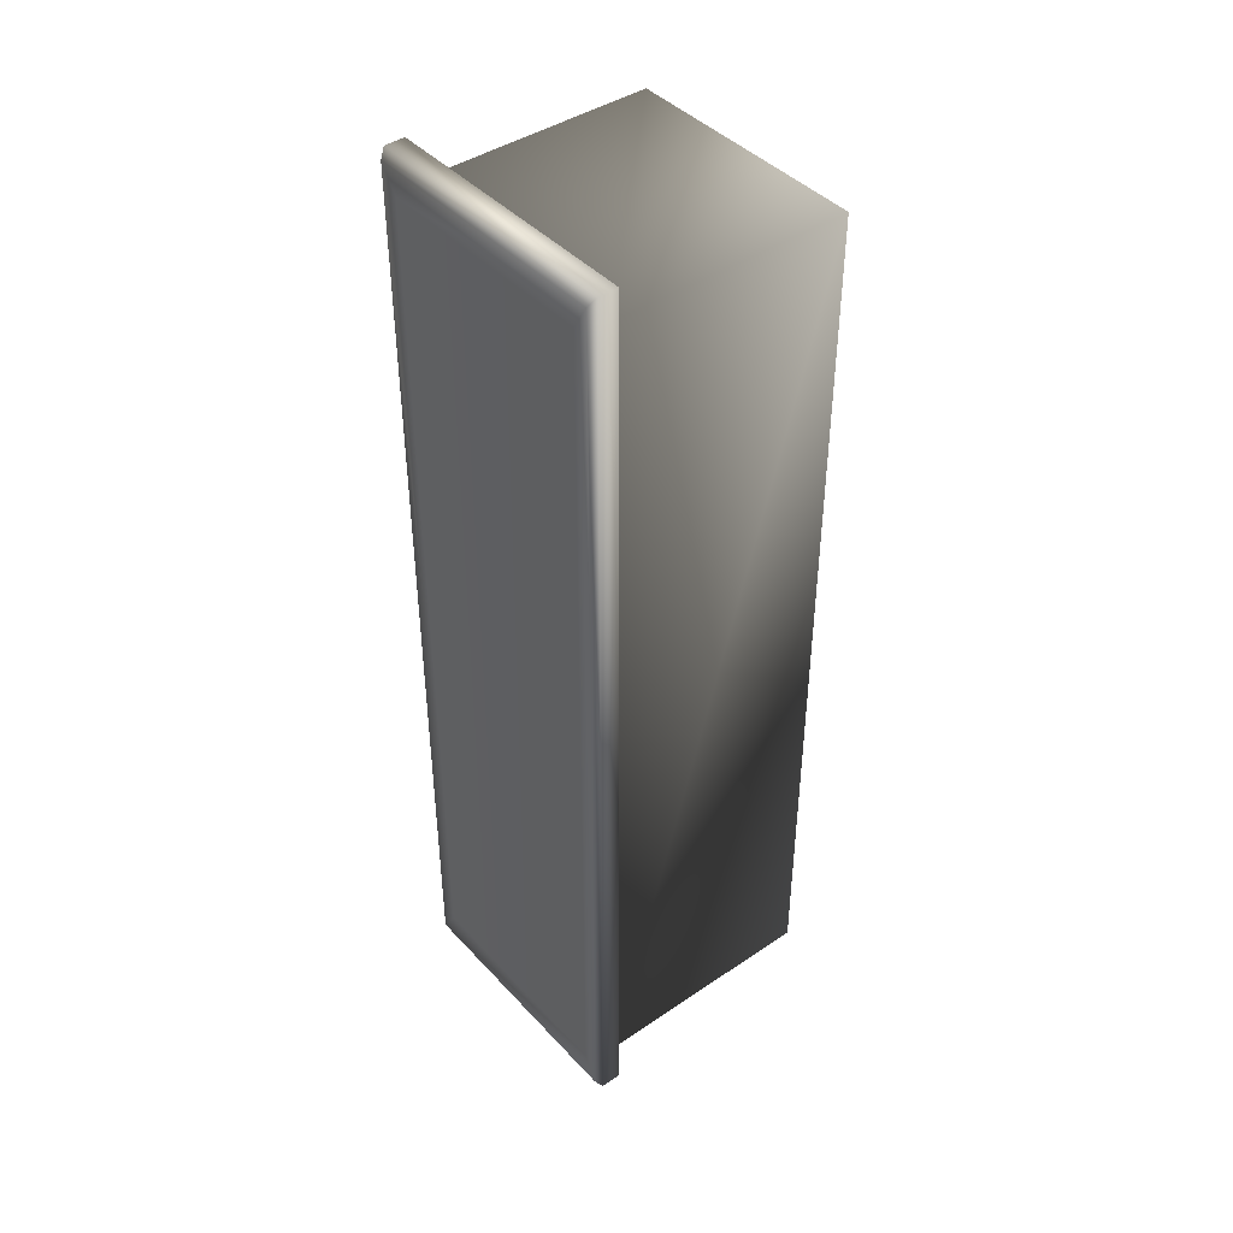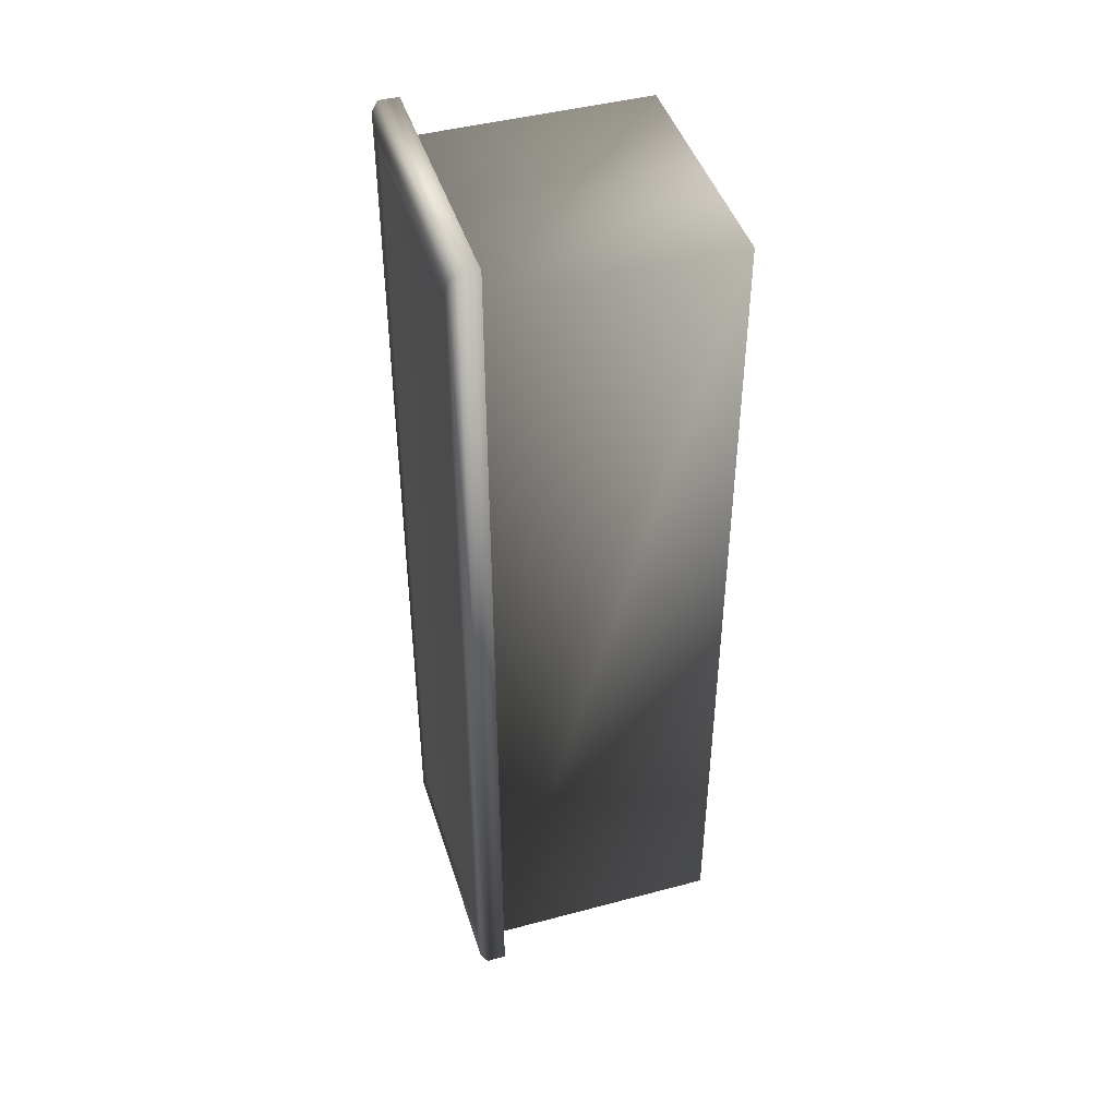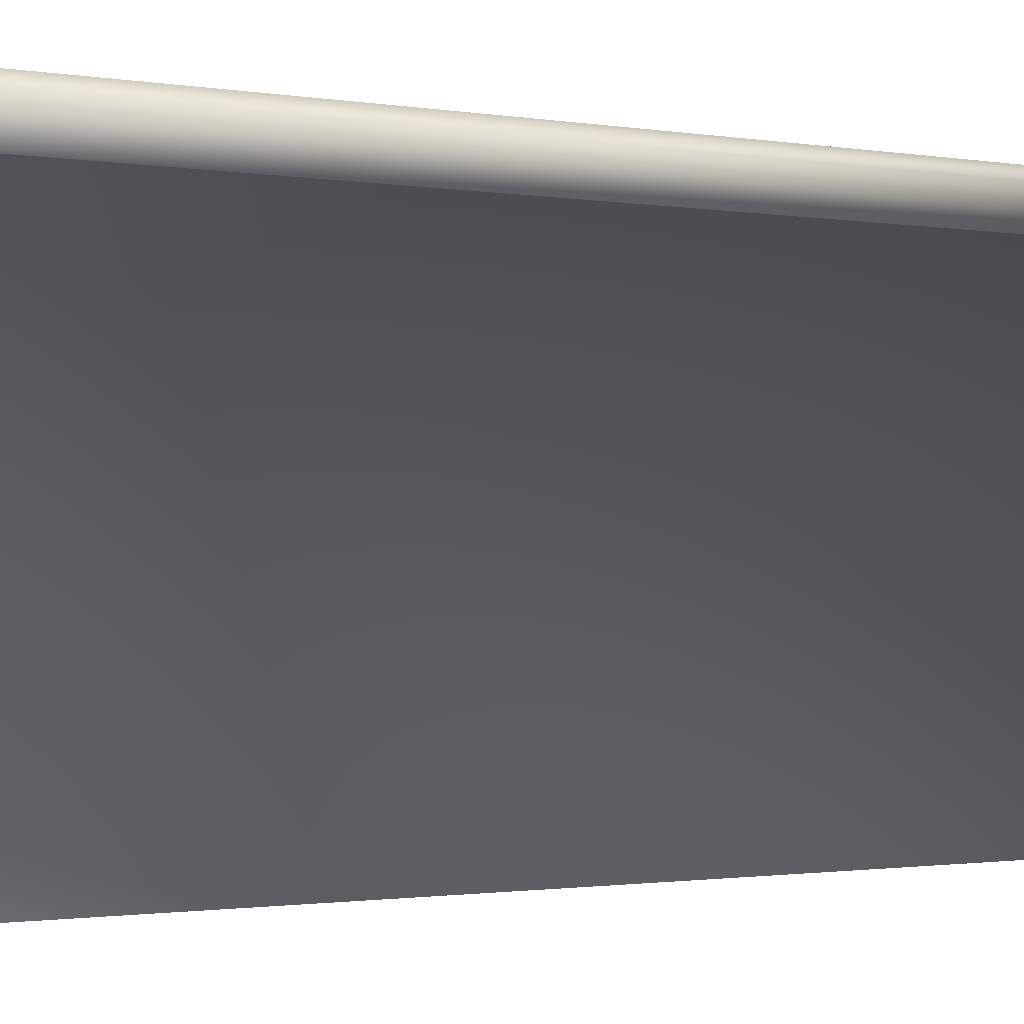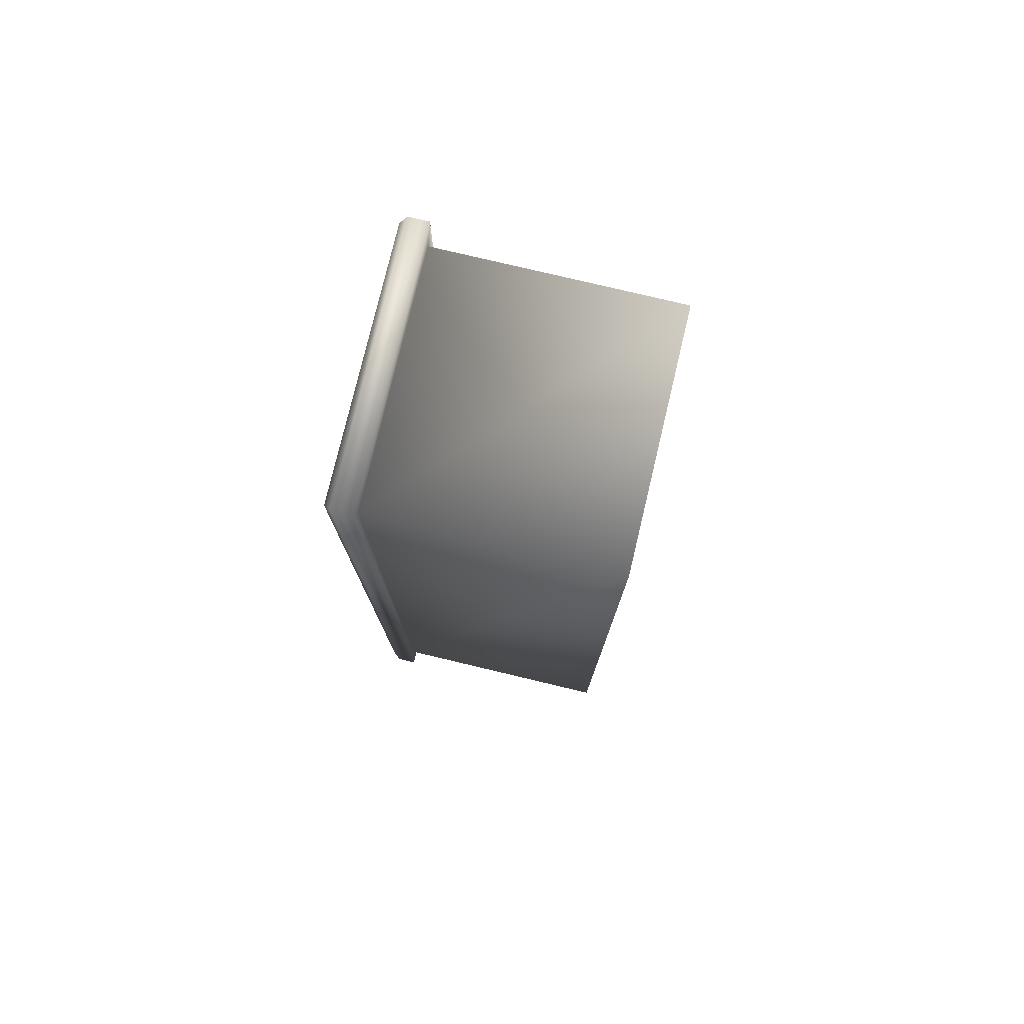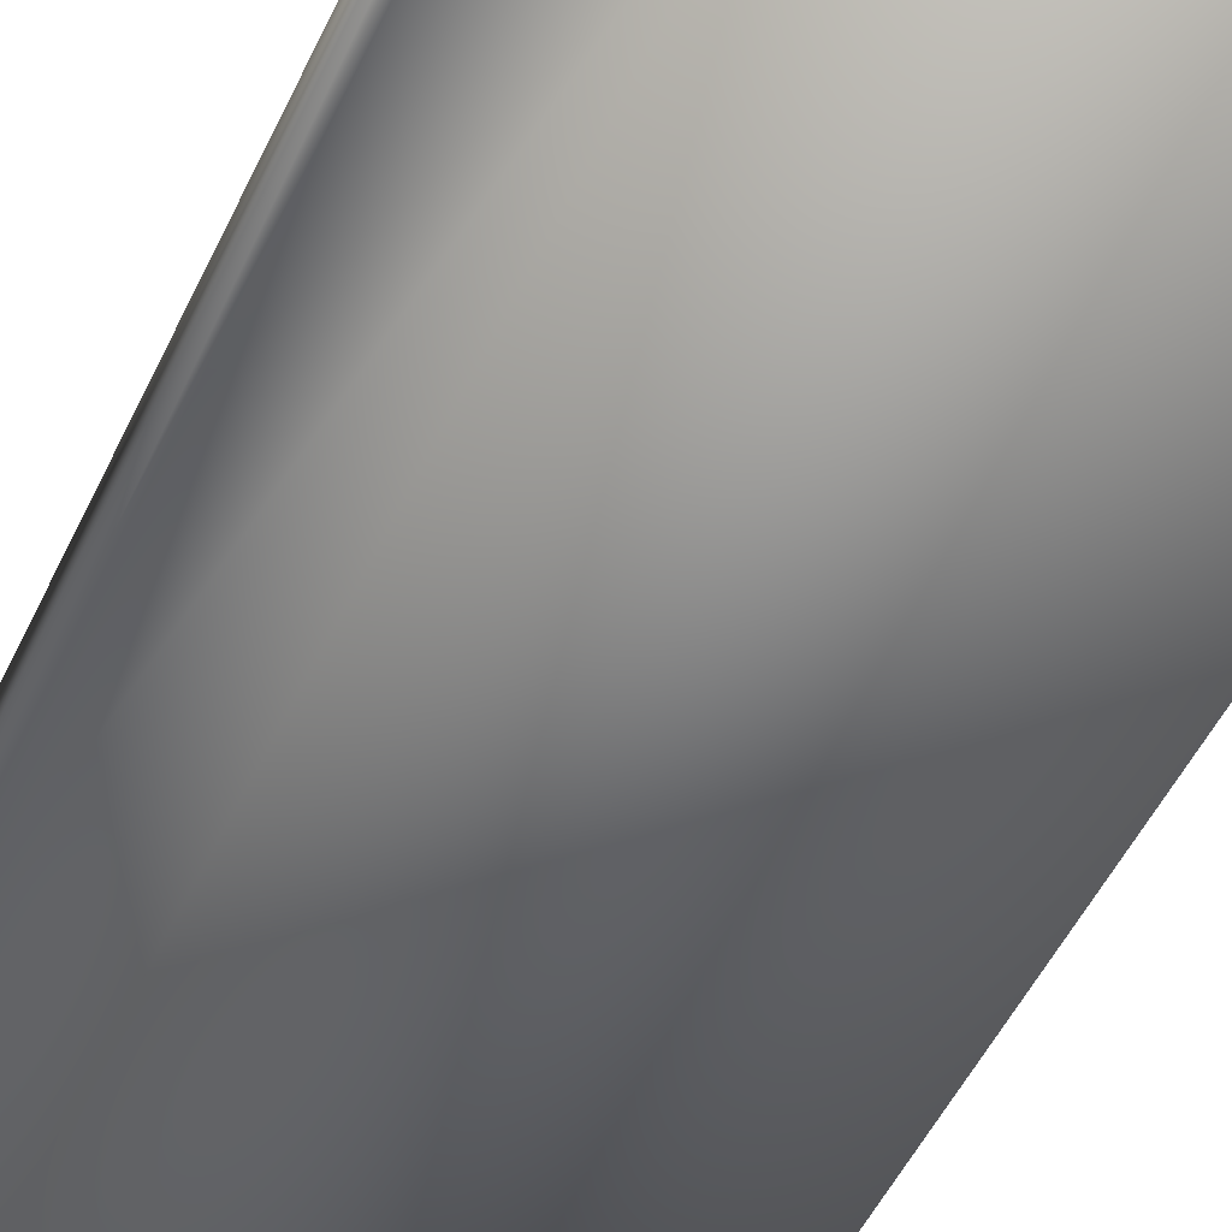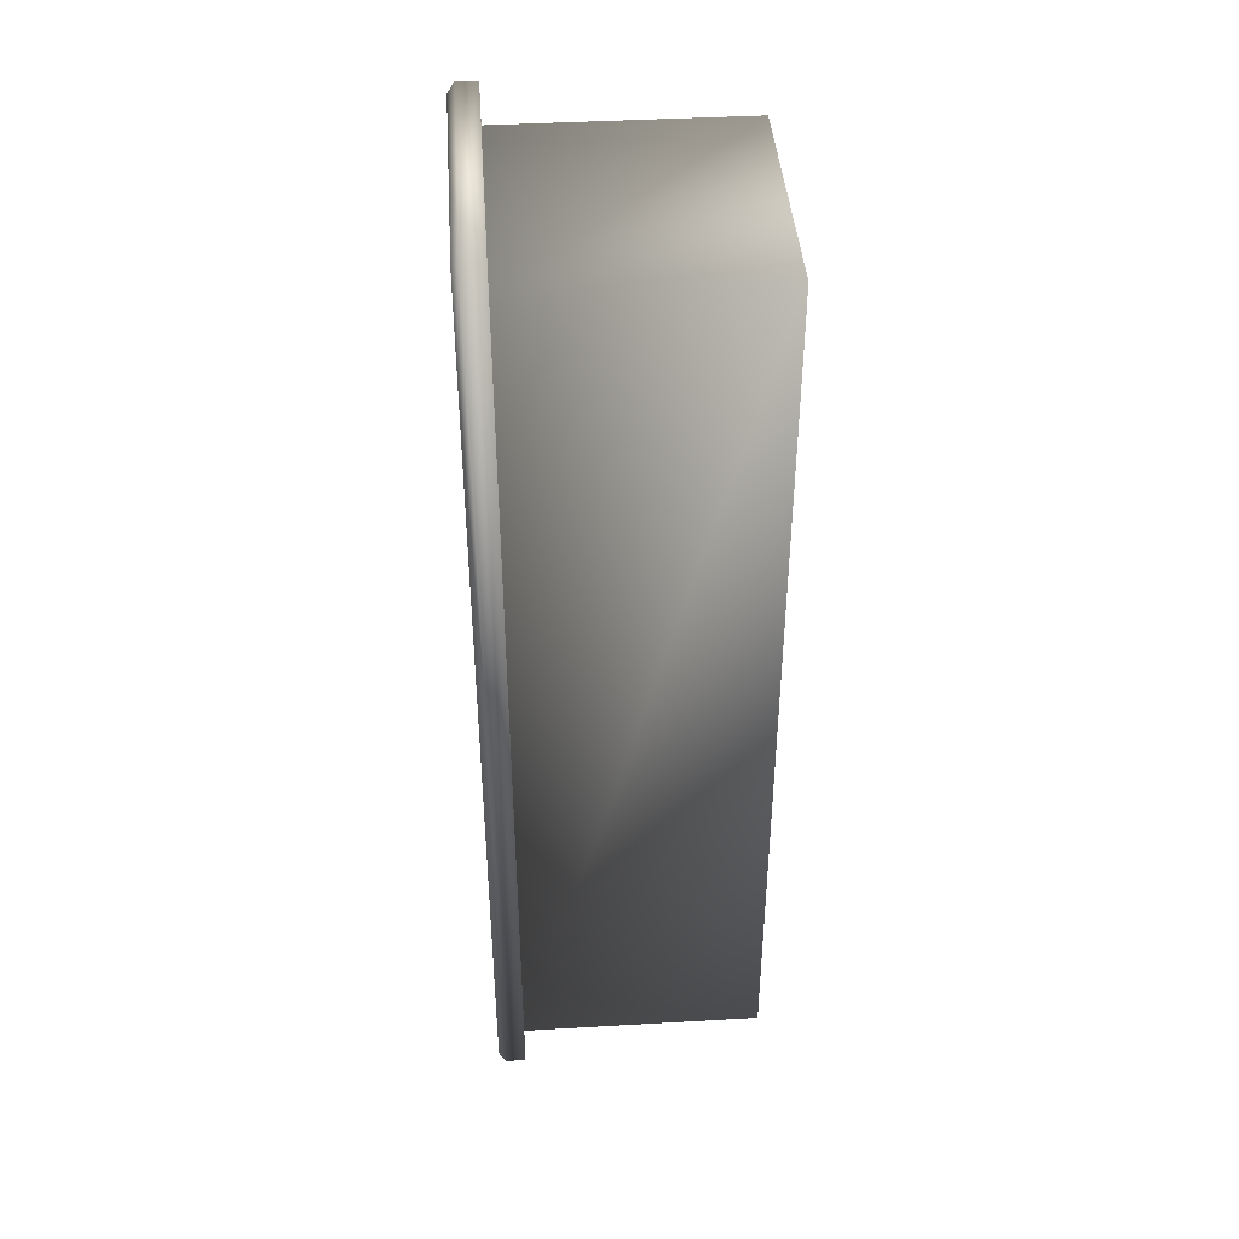
<metadata>
{"format":"obj","ext":"obj","renderer":"f3d","projection":"perspective","resolution":1024,"background":"white","views":[{"elev":42.7,"azim":-128.8,"up":"+Z"},{"elev":44.7,"azim":-107.2,"up":"+Z"},{"elev":-0.8,"azim":43.3,"up":"+Y"},{"elev":77.8,"azim":-76.6,"up":"+Z"},{"elev":-43.6,"azim":-22.2,"up":"+Y"},{"elev":42.1,"azim":-94.0,"up":"+Z"}]}
</metadata>
<code>
o Cube.041_Cube.050
v -29.85 -0.7653 28.96
v -29.45 8.698 28.96
v -29.85 -0.7653 -2.802
v -29.45 8.698 -2.802
v -20.91 -0.7653 28.96
v -21.31 8.698 28.96
v -20.91 -0.7653 -2.802
v -21.31 8.698 -2.802
v -29.85 7.797 28.96
v -29.85 7.797 -2.802
v -20.91 7.797 -2.802
v -20.91 7.797 28.96
v -30.2 7.761 30.22
v -30.2 7.761 -4.063
v -20.55 7.761 -4.063
v -20.55 7.761 30.22
v -30.2 8.488 30.22
v -30.04 8.726 29.92
v -30.04 8.726 -3.769
v -30.2 8.488 -4.063
v -20.71 8.726 -3.769
v -20.55 8.488 -4.063
v -20.71 8.726 29.92
v -20.55 8.488 30.22
f 4 8 21 19
f 12 11 15 16
f 15 22 24 16
f 10 9 13 14
f 3 7 5 1
f 8 4 2 6
f 5 12 9 1
f 7 11 12 5
f 3 10 11 7
f 1 9 10 3
f 6 2 18 23
f 8 6 23 21
f 13 17 20 14
f 2 4 19 18
f 11 10 14 15
f 9 12 16 13
f 14 20 22 15
f 18 19 20 17
f 19 21 22 20
f 21 23 24 22
f 23 18 17 24
f 16 24 17 13

</code>
